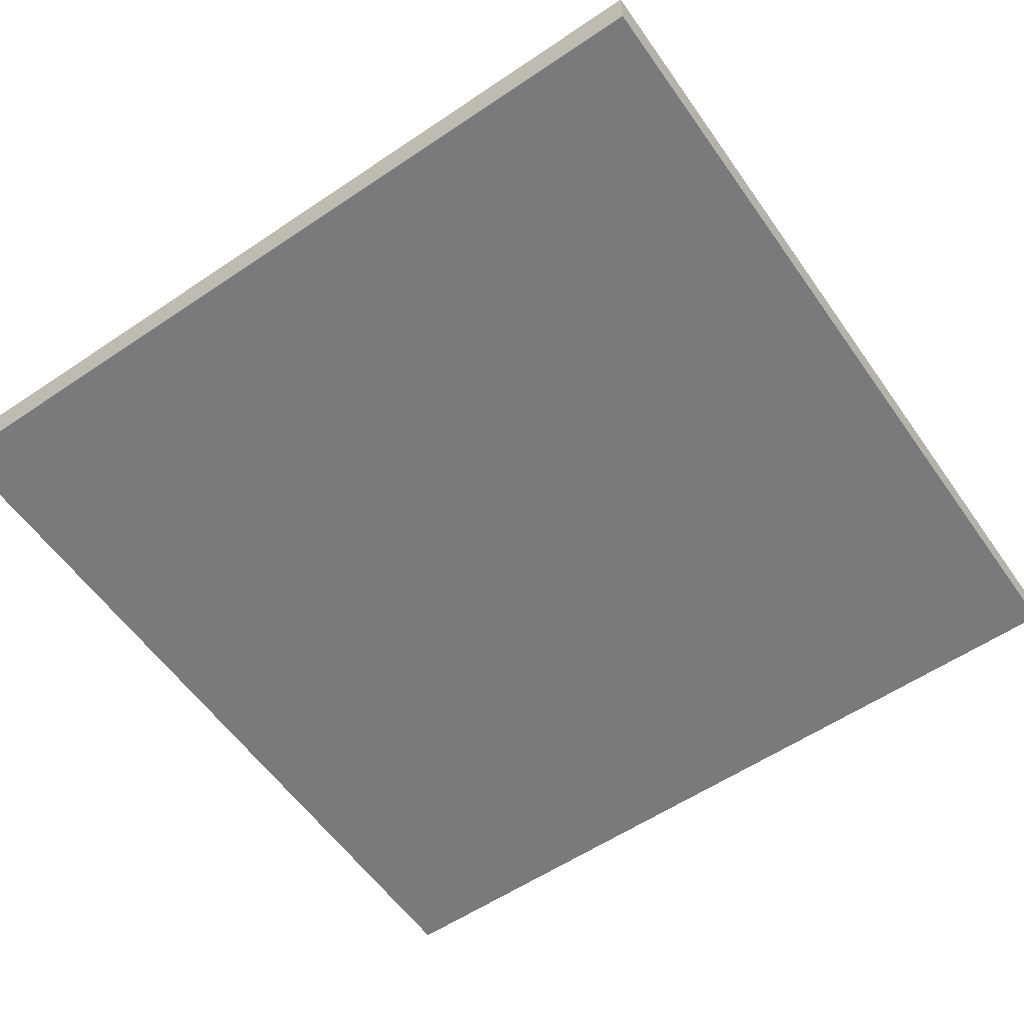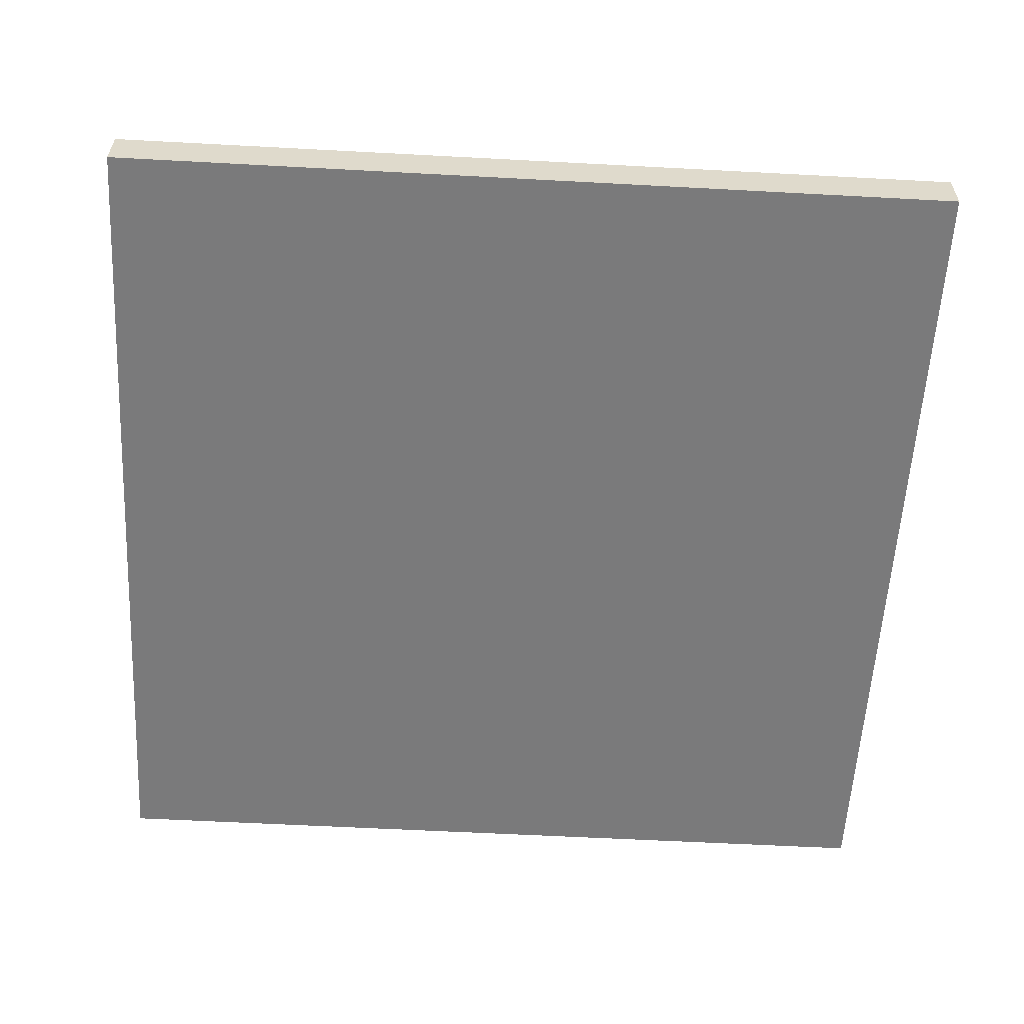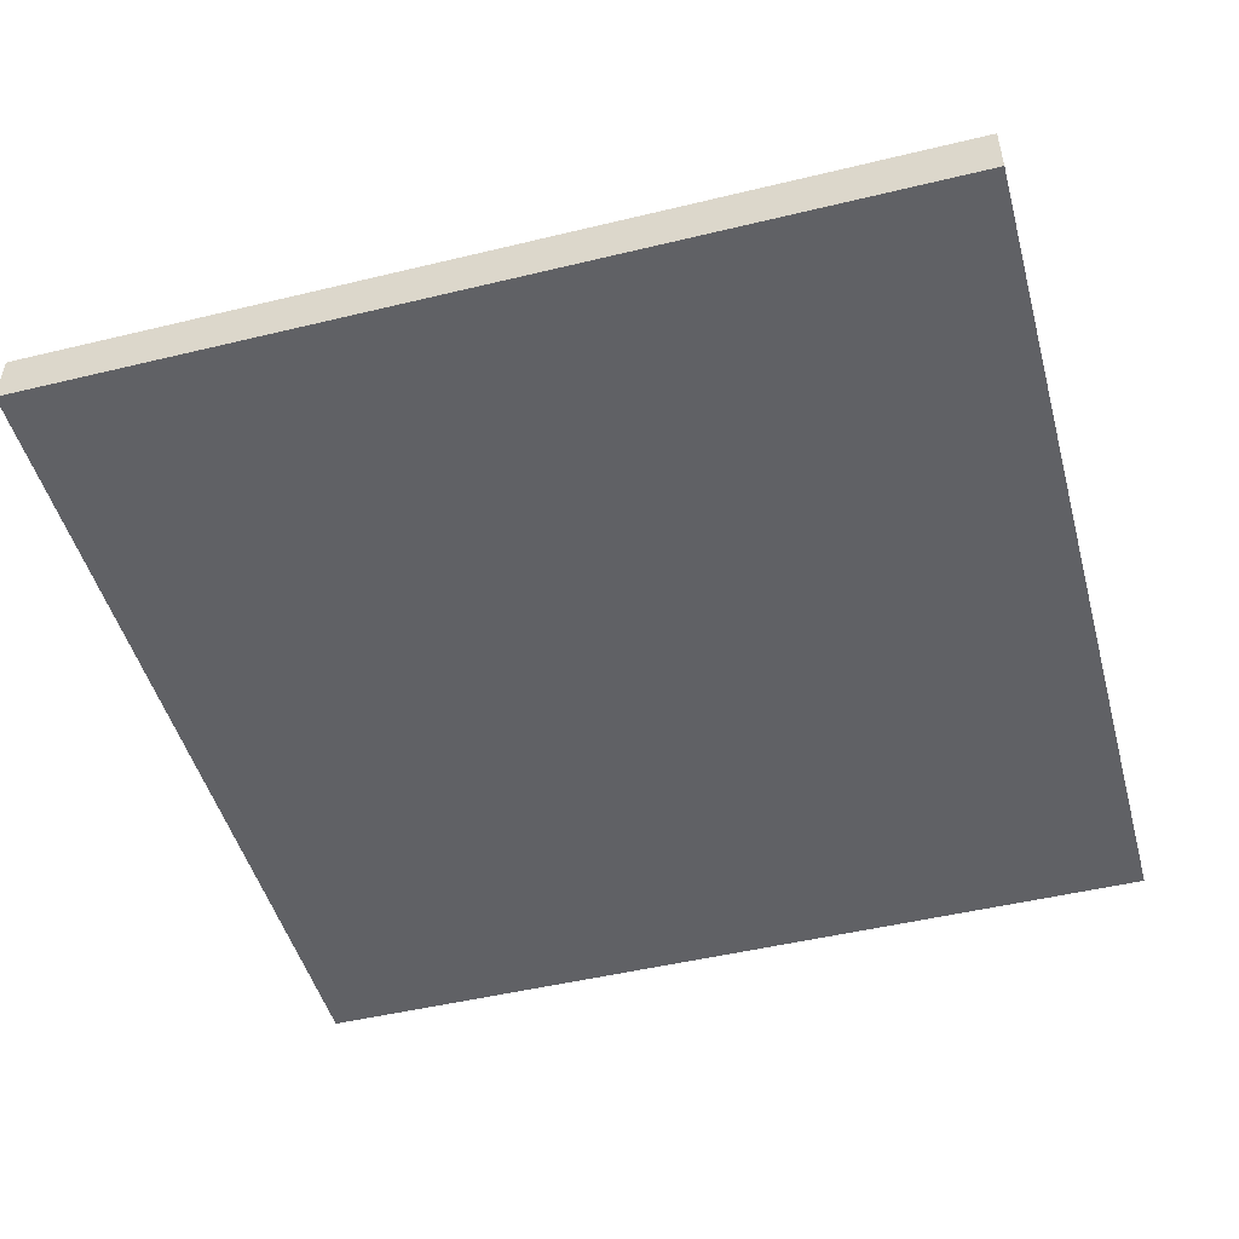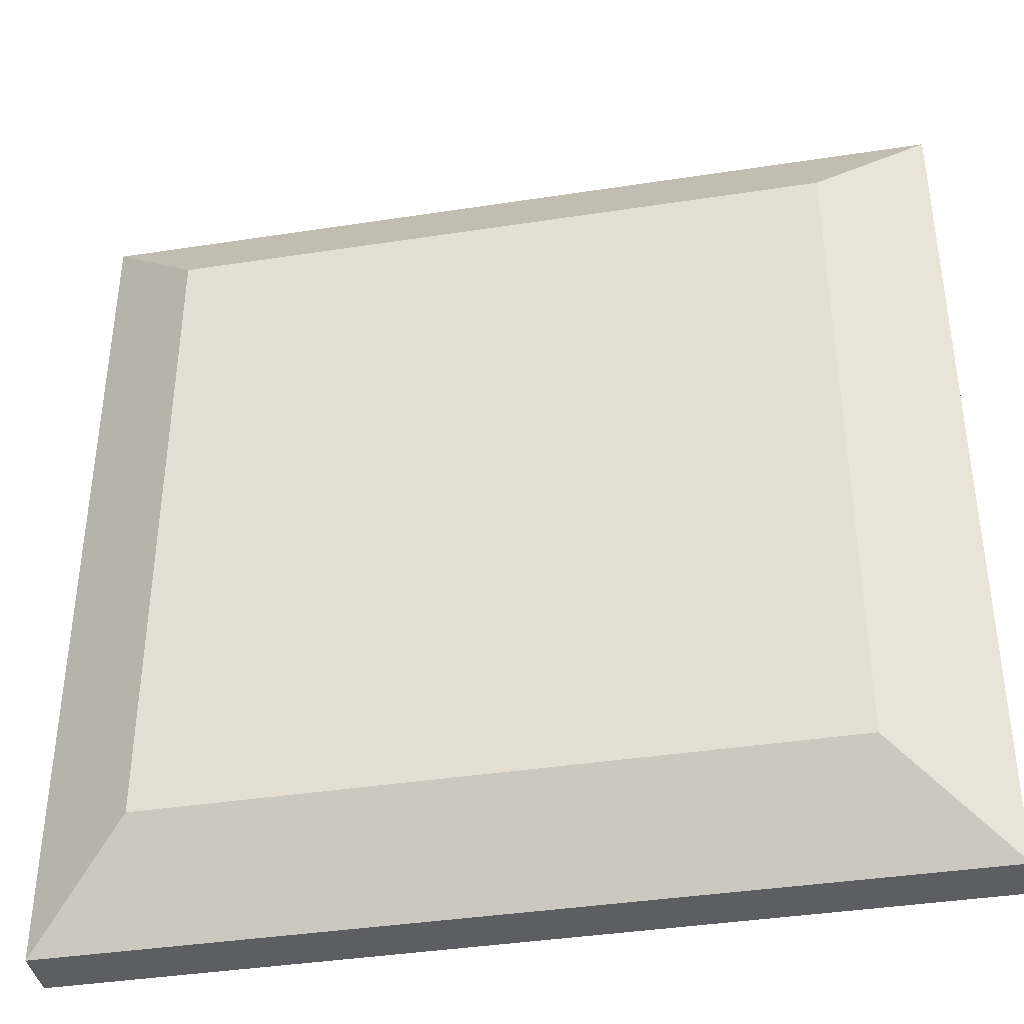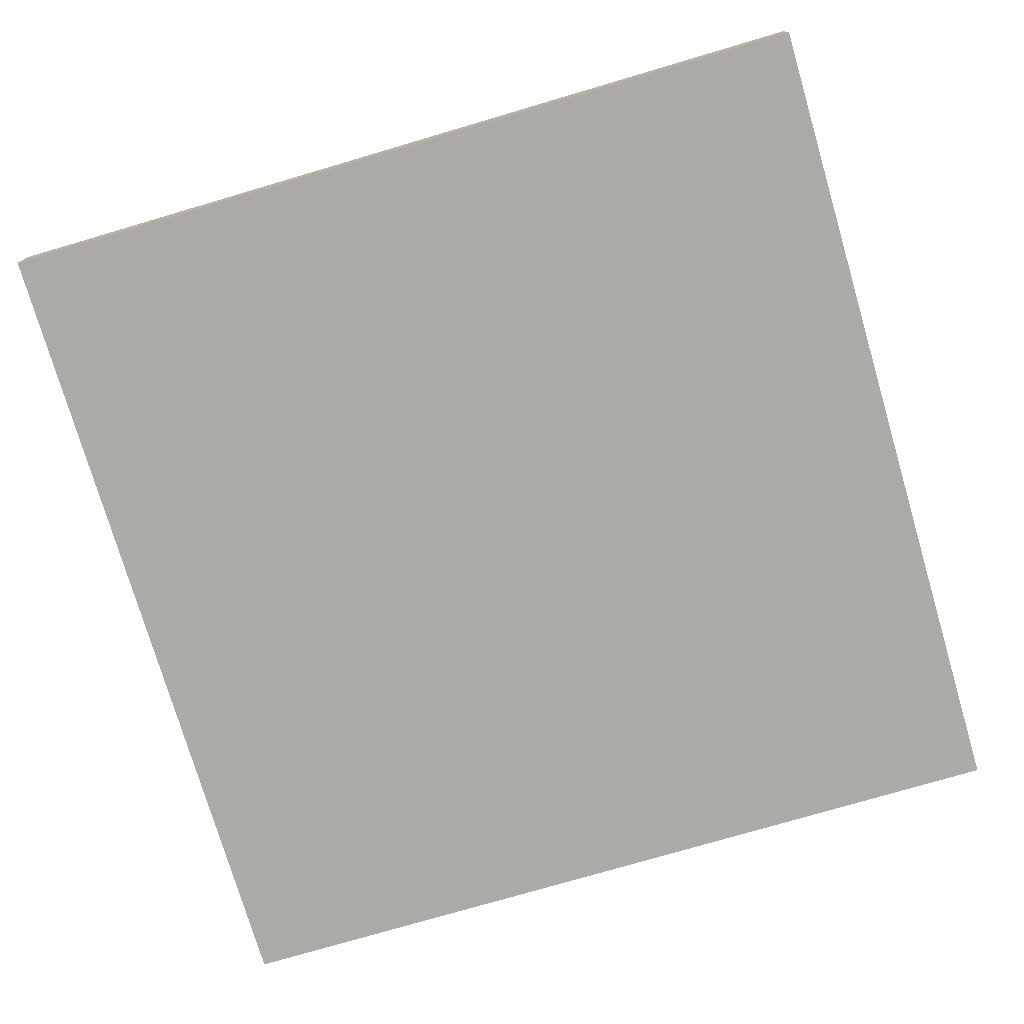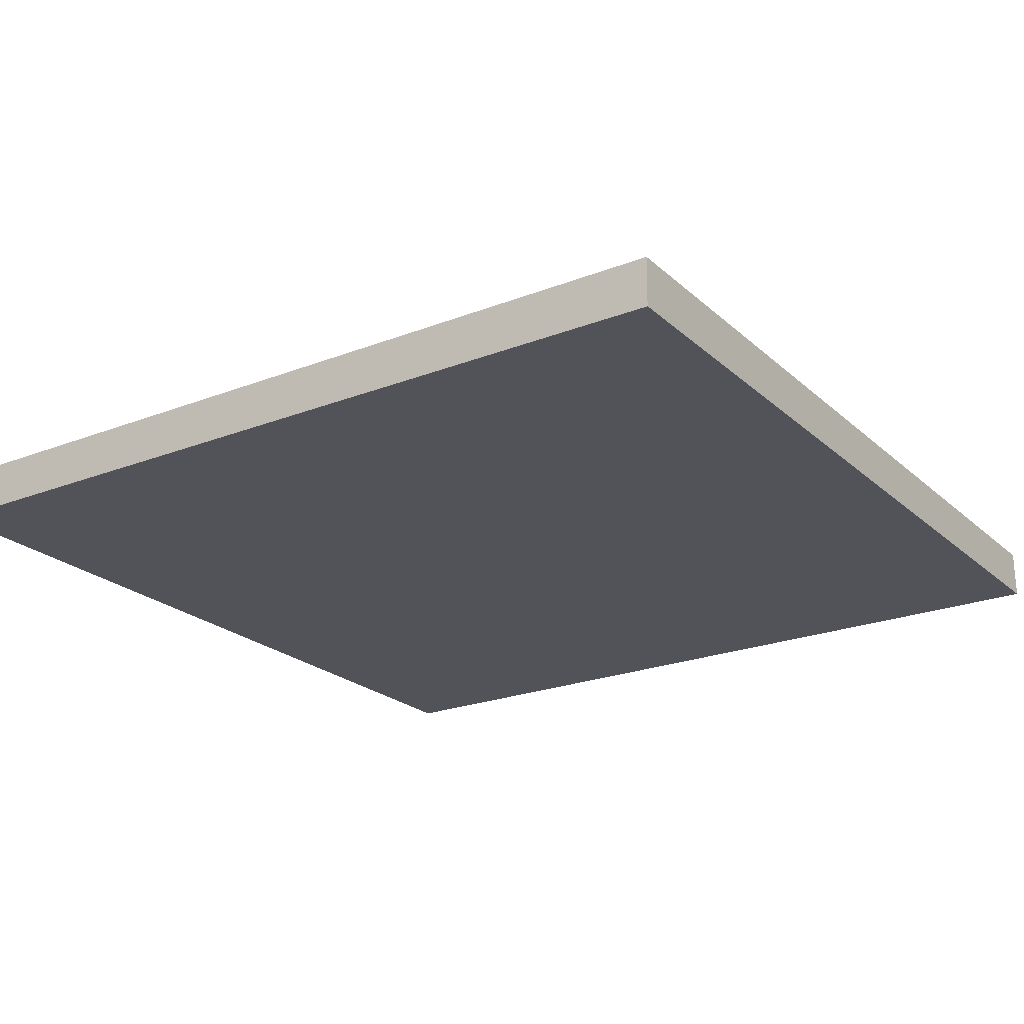
<metadata>
{"format":"obj","ext":"obj","renderer":"f3d","projection":"perspective","resolution":1024,"background":"white","views":[{"elev":-58.0,"azim":-55.1,"up":"+Y"},{"elev":-58.1,"azim":176.8,"up":"+Y"},{"elev":-48.2,"azim":105.2,"up":"+Y"},{"elev":-39.3,"azim":-169.1,"up":"+Z"},{"elev":-76.1,"azim":106.4,"up":"+Y"},{"elev":-22.6,"azim":-56.1,"up":"+Y"}]}
</metadata>
<code>
v 0.4999 0.05718 -0.4996
v 0.3834 0.1302 -0.3836
v 0.3834 0.1302 0.3823
v 0.5001 0.05711 0.4995
v -0.5001 0.05649 0.5005
v -0.3717 0.1302 0.3823
v -0.3717 0.1302 -0.3836
v -0.4999 0.05655 -0.5004
v -0.3717 0.1302 -0.3836
v 0.3834 0.1302 -0.3836
v 0.4999 0.05718 -0.4996
v -0.4999 0.05655 -0.5004
v 0.3834 0.1302 0.3823
v -0.3717 0.1302 0.3823
v -0.5001 0.05649 0.5005
v 0.5001 0.05711 0.4995
v -0.3717 0.1302 0.3823
v 0.3834 0.1302 0.3823
v 0.3834 0.1302 -0.3836
v -0.3717 0.1302 -0.3836
v 0.5 0 -0.5
v 0.5 0 0.5
v -0.5 0 0.5
v -0.5 0 -0.5
v 0.5001 0.05711 0.4995
v -0.5001 0.05649 0.5005
v -0.5 0 0.5
v 0.5 0 0.5
v 0.5 0 0.5
v 0.5 0 -0.5
v 0.4999 0.05718 -0.4996
v 0.5001 0.05711 0.4995
v 0.5 0 -0.5
v -0.5 0 -0.5
v -0.4999 0.05655 -0.5004
v 0.4999 0.05718 -0.4996
v -0.5 0 -0.5
v -0.5 0 0.5
v -0.5001 0.05649 0.5005
v -0.4999 0.05655 -0.5004
g C6_SMG_Base_T10
f 1 2 3
f 1 3 4
f 5 6 7
f 5 7 8
f 9 10 11
f 9 11 12
f 13 14 15
f 13 15 16
f 17 18 19
f 17 19 20
f 21 22 23
f 21 23 24
f 25 26 27
f 25 27 28
f 29 30 31
f 29 31 32
f 33 34 35
f 33 35 36
f 37 38 39
f 37 39 40

</code>
